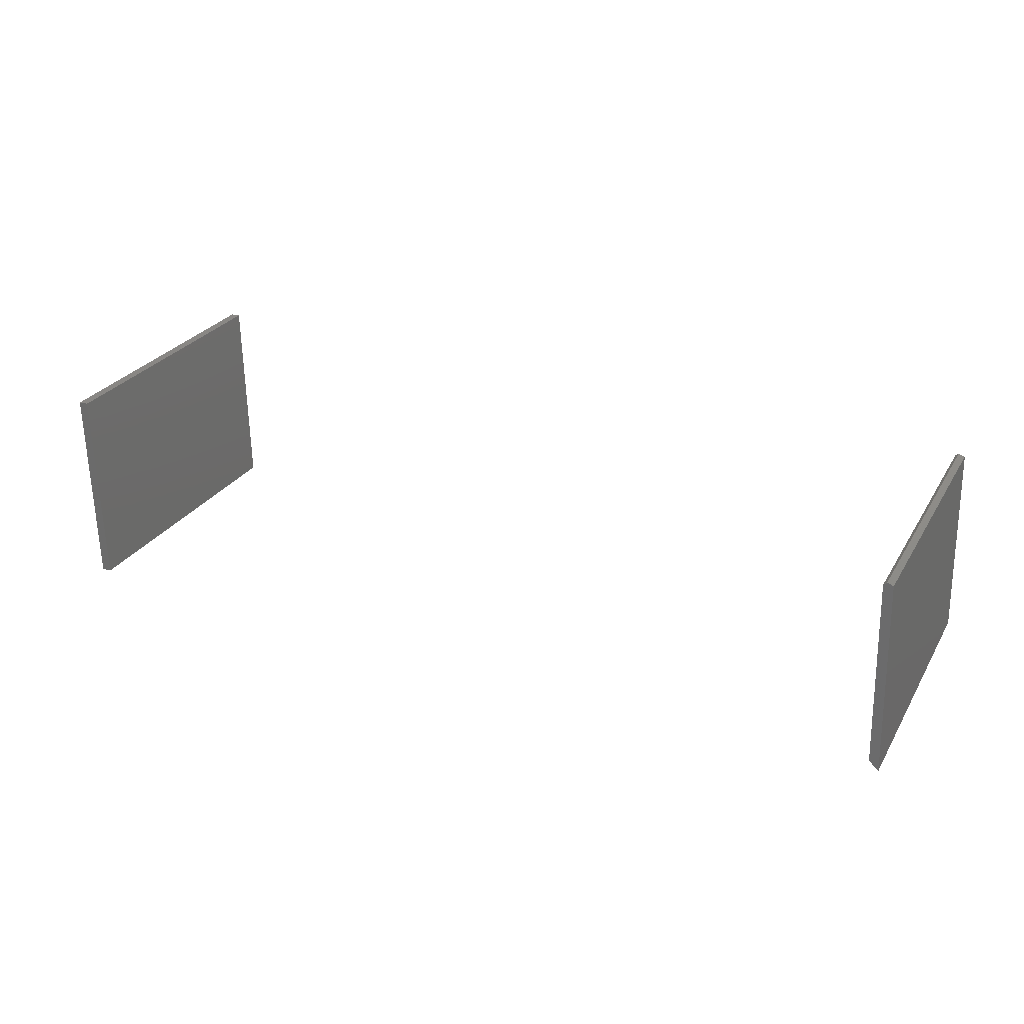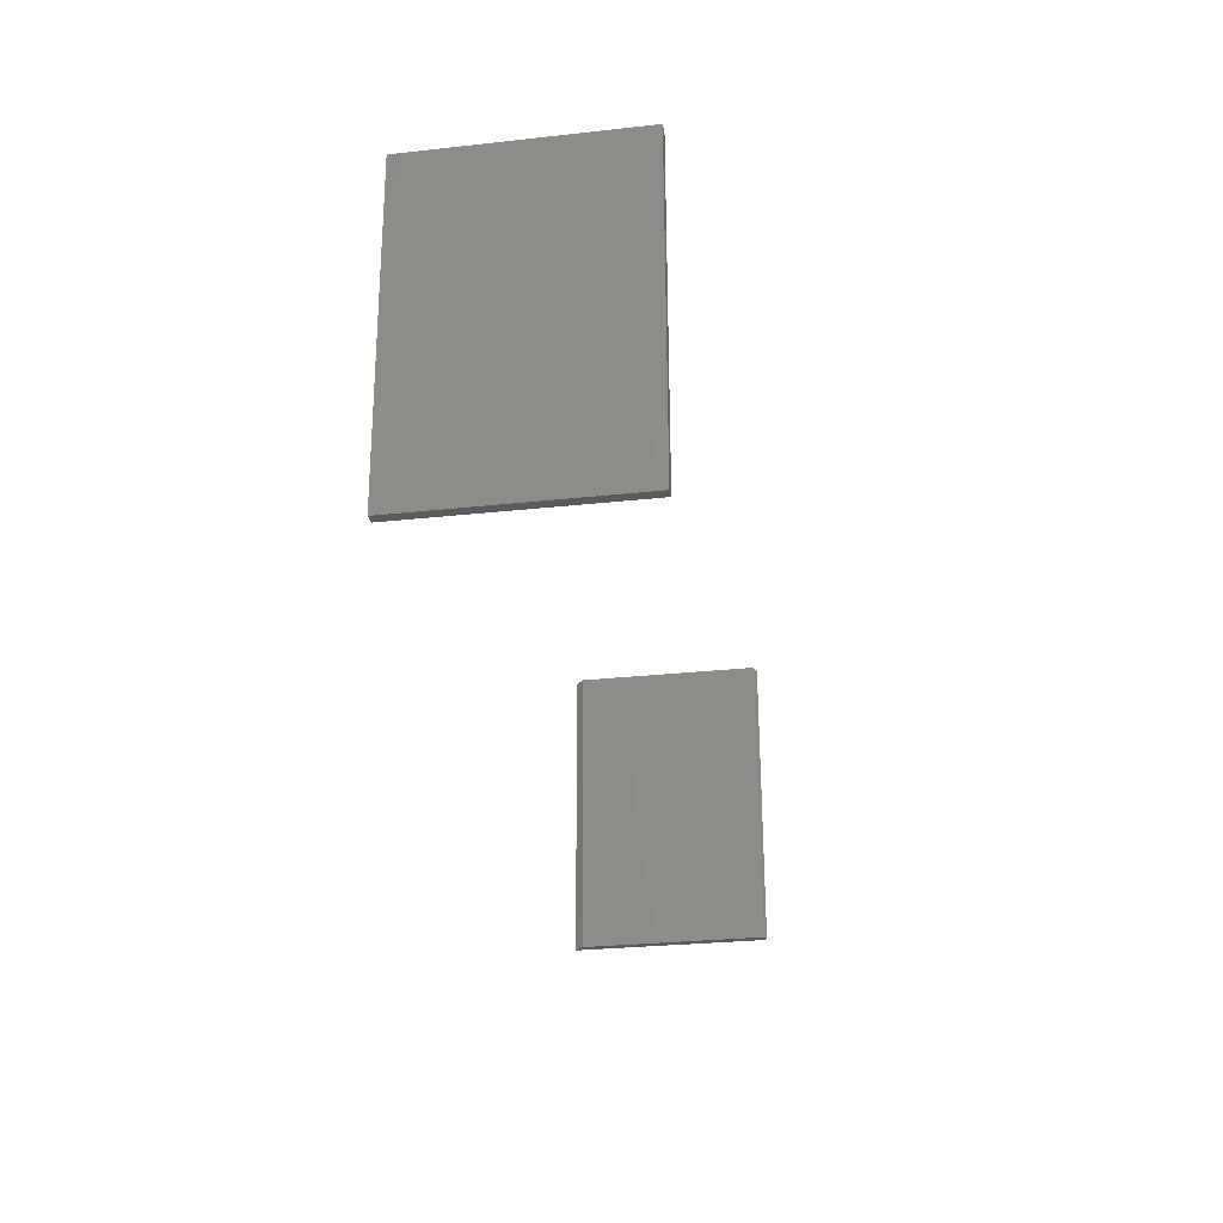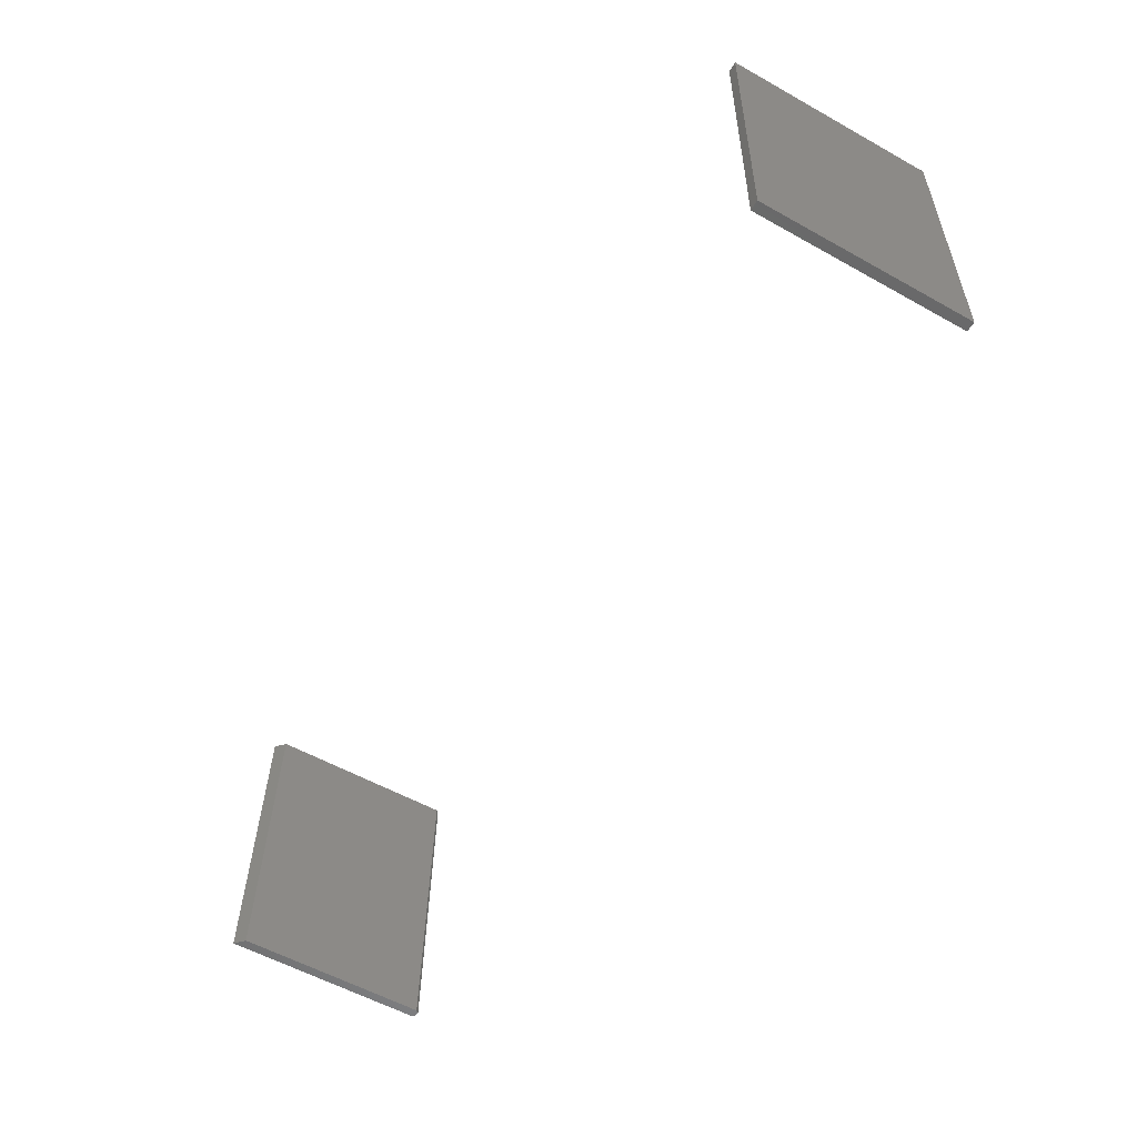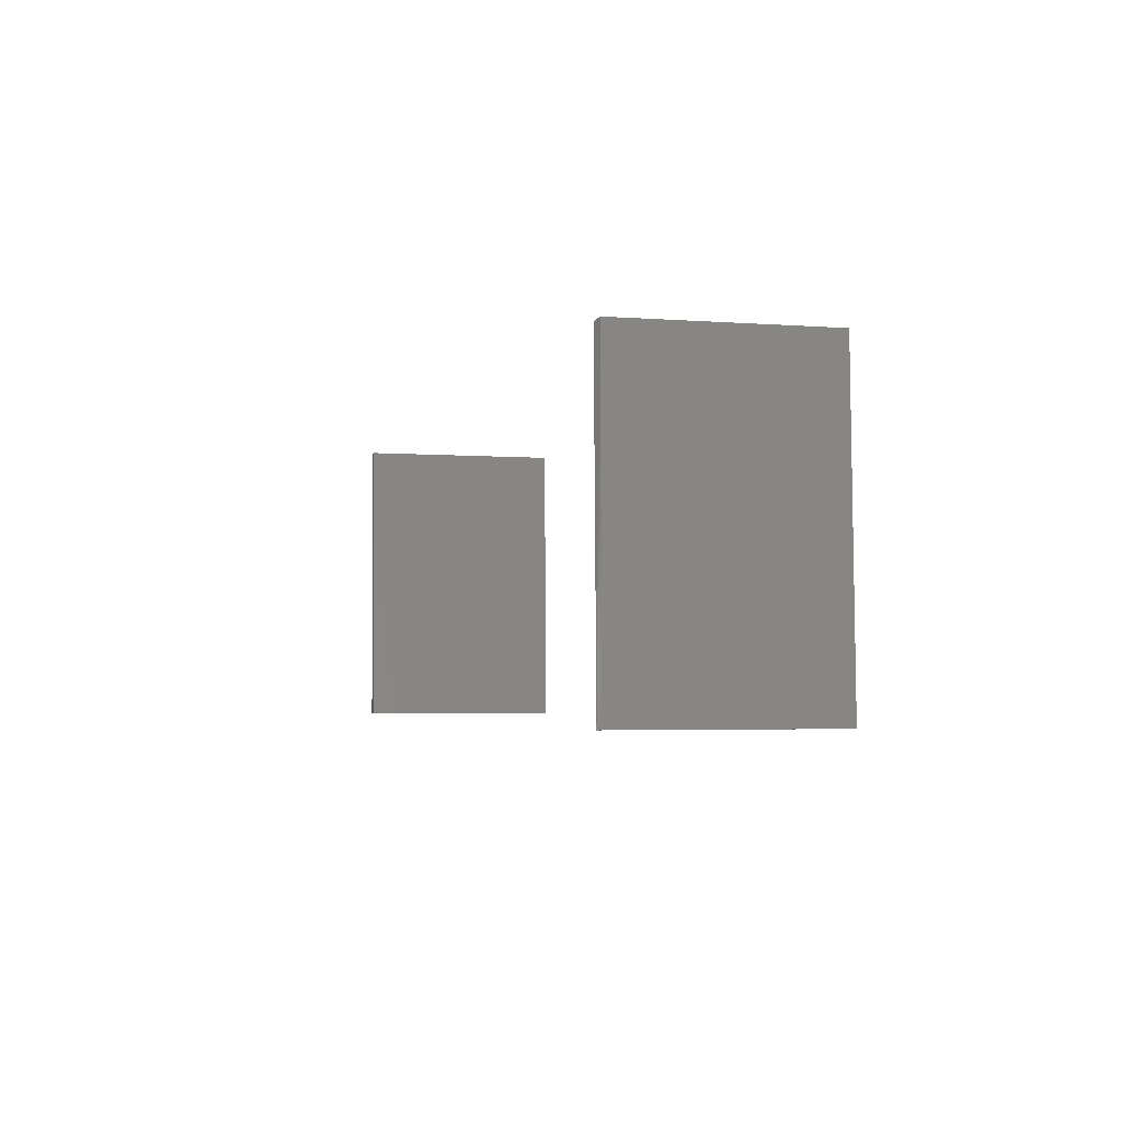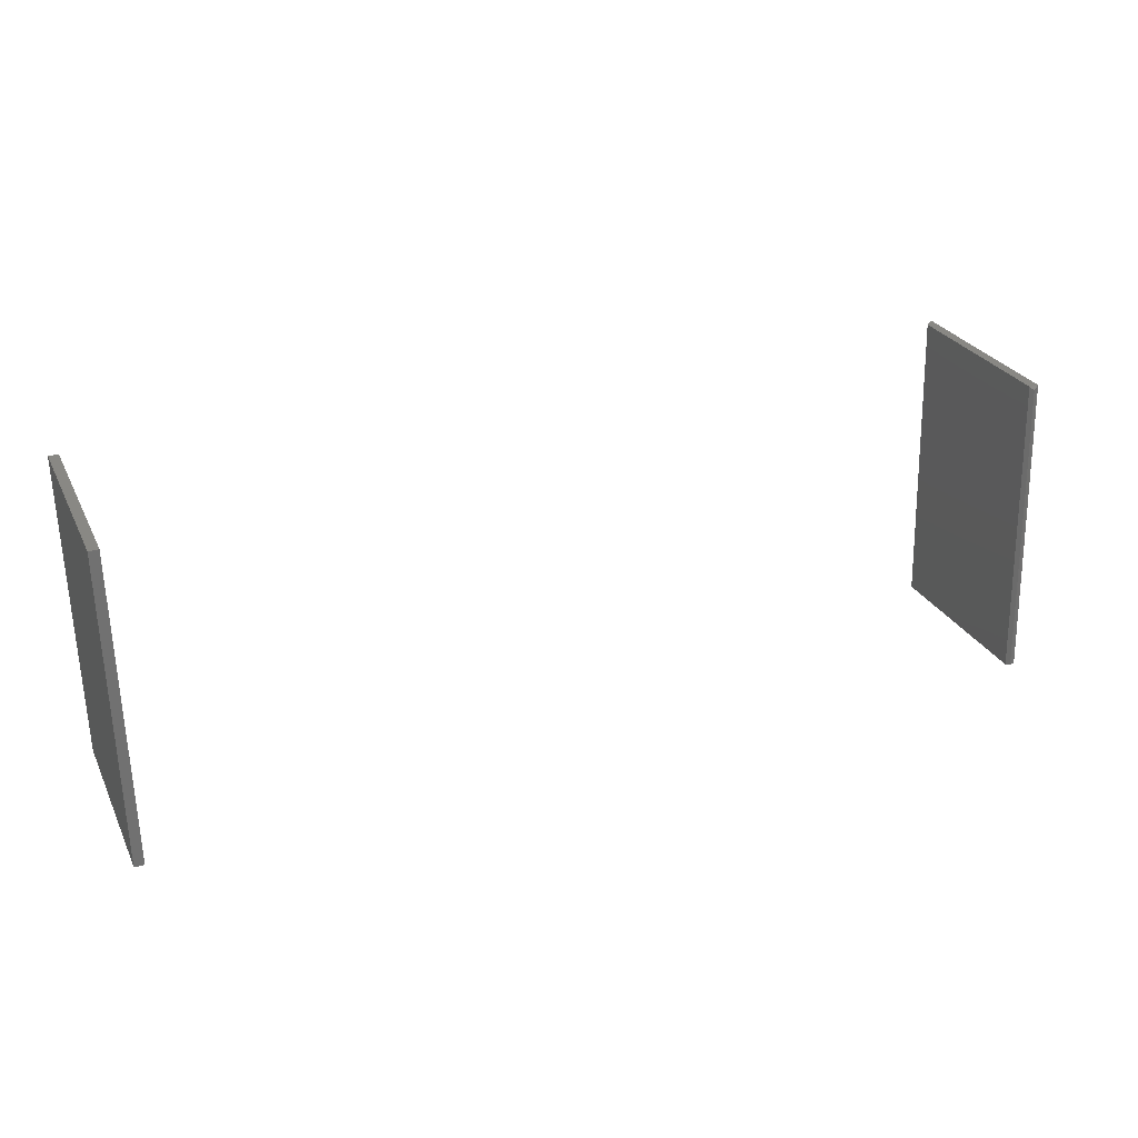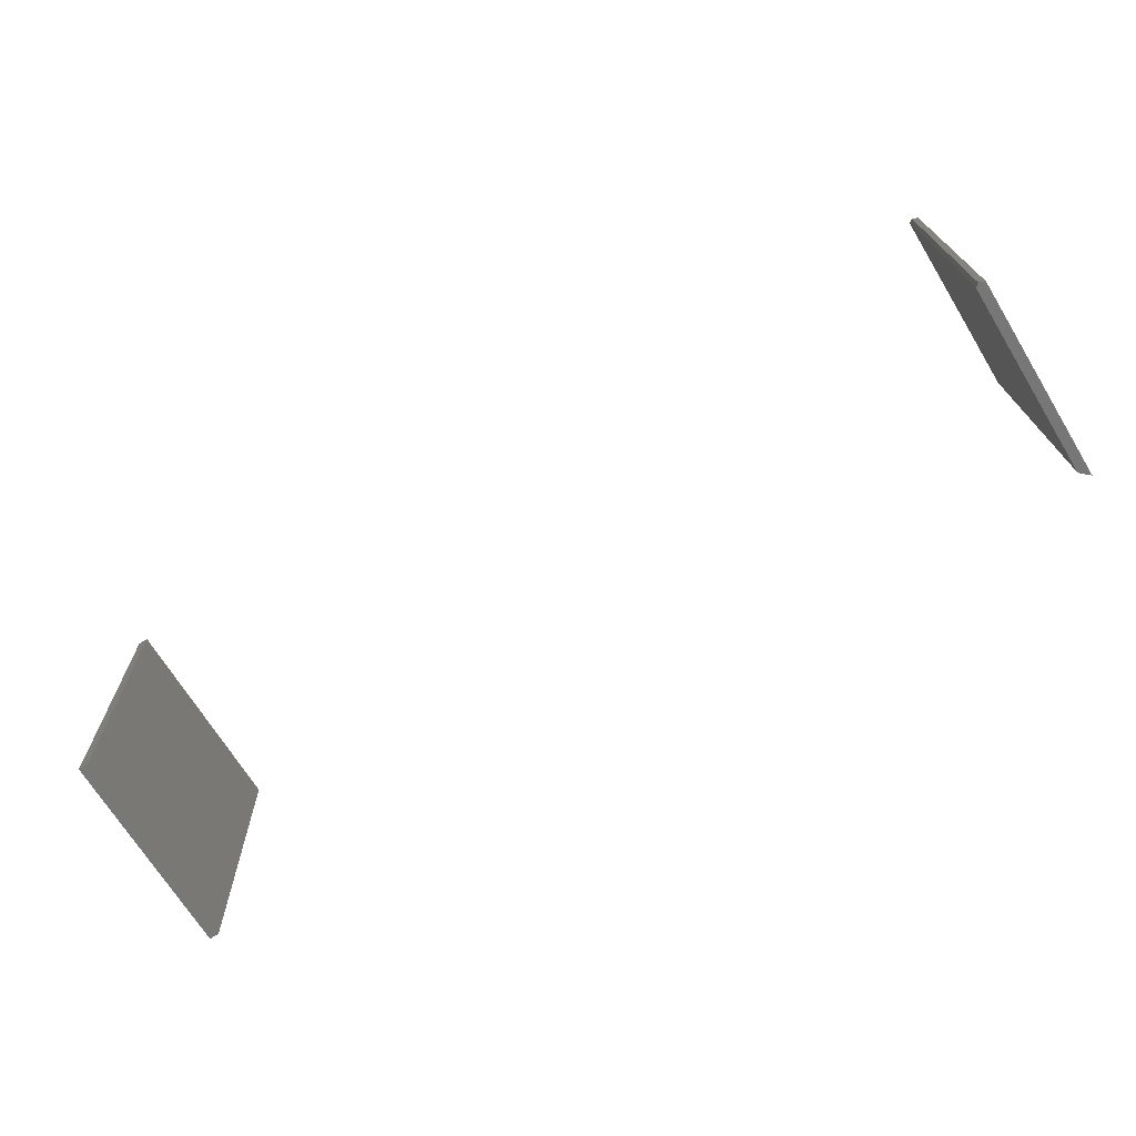
<metadata>
{"format":"stl","ext":"stl","renderer":"f3d","projection":"perspective","resolution":1024,"background":"white","views":[{"elev":26.7,"azim":26.1,"up":"+Z"},{"elev":-27.8,"azim":-81.9,"up":"+Y"},{"elev":-57.3,"azim":-121.5,"up":"+Y"},{"elev":-3.6,"azim":74.5,"up":"+Y"},{"elev":26.5,"azim":-23.0,"up":"+Y"},{"elev":-69.5,"azim":30.1,"up":"+Y"}]}
</metadata>
<code>
# stl→obj: 18 verts, 28 faces
v -0.03465 0.2578 -0.1796
v -0.02627 0.258 -0.1794
v -0.02814 -0.007732 -0.1795
v -0.01975 -0.007527 -0.1793
v -0.03906 0.2578 0
v -0.03255 -0.007732 0.00016
v -0.03068 0.258 0.0002058
v -0.02416 -0.007527 0.0003658
v 0.7529 -0.007732 -0.1717
v 0.7615 -0.007527 -0.1793
v 0.7489 -0.007732 -0.00765
v 0.7573 -0.007527 -0.006869
v 0.7519 -0.007657 -0.004712
v 0.7464 0.2578 -0.1718
v 0.7424 0.2578 -0.00781
v 0.7508 0.258 -0.007604
v 0.755 0.258 -0.1794
v 0.7455 0.255 -0.00487
f 1 2 3
f 3 2 4
f 5 6 7
f 7 6 8
f 3 6 1
f 1 6 5
f 8 6 4
f 4 6 3
f 2 7 4
f 4 7 8
f 5 7 1
f 1 7 2
f 9 10 11
f 11 10 12
f 11 12 13
f 9 11 14
f 14 11 15
f 15 16 14
f 14 16 17
f 17 16 10
f 10 16 12
f 10 9 17
f 17 9 14
f 11 13 15
f 15 13 18
f 16 15 18
f 12 16 13
f 13 16 18

</code>
